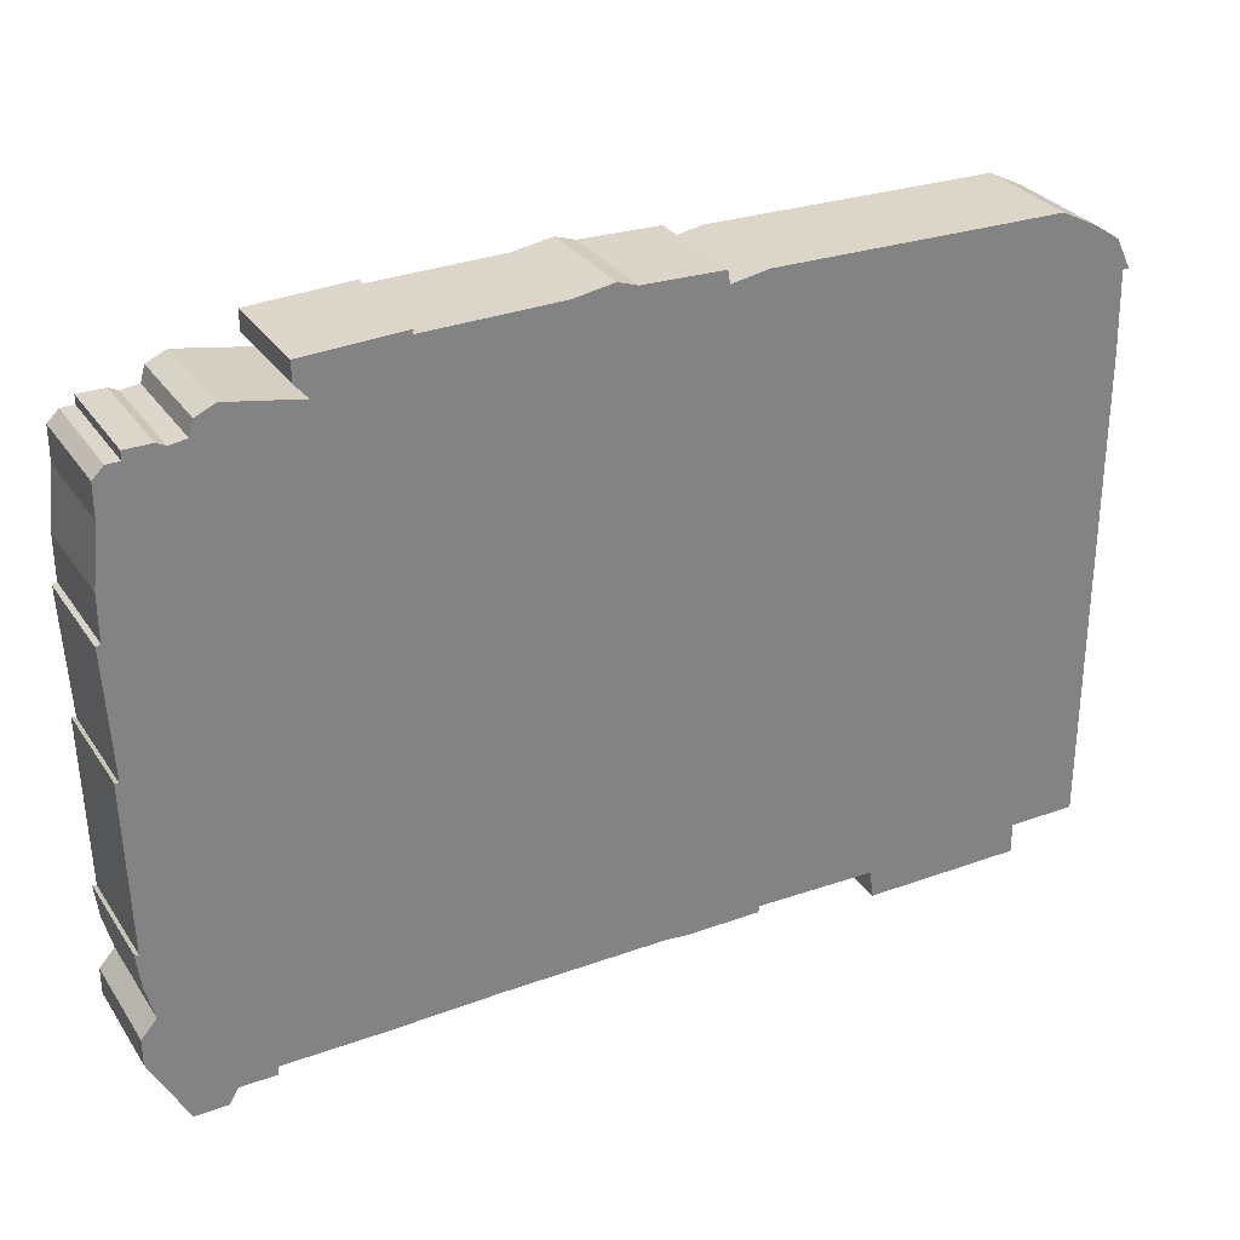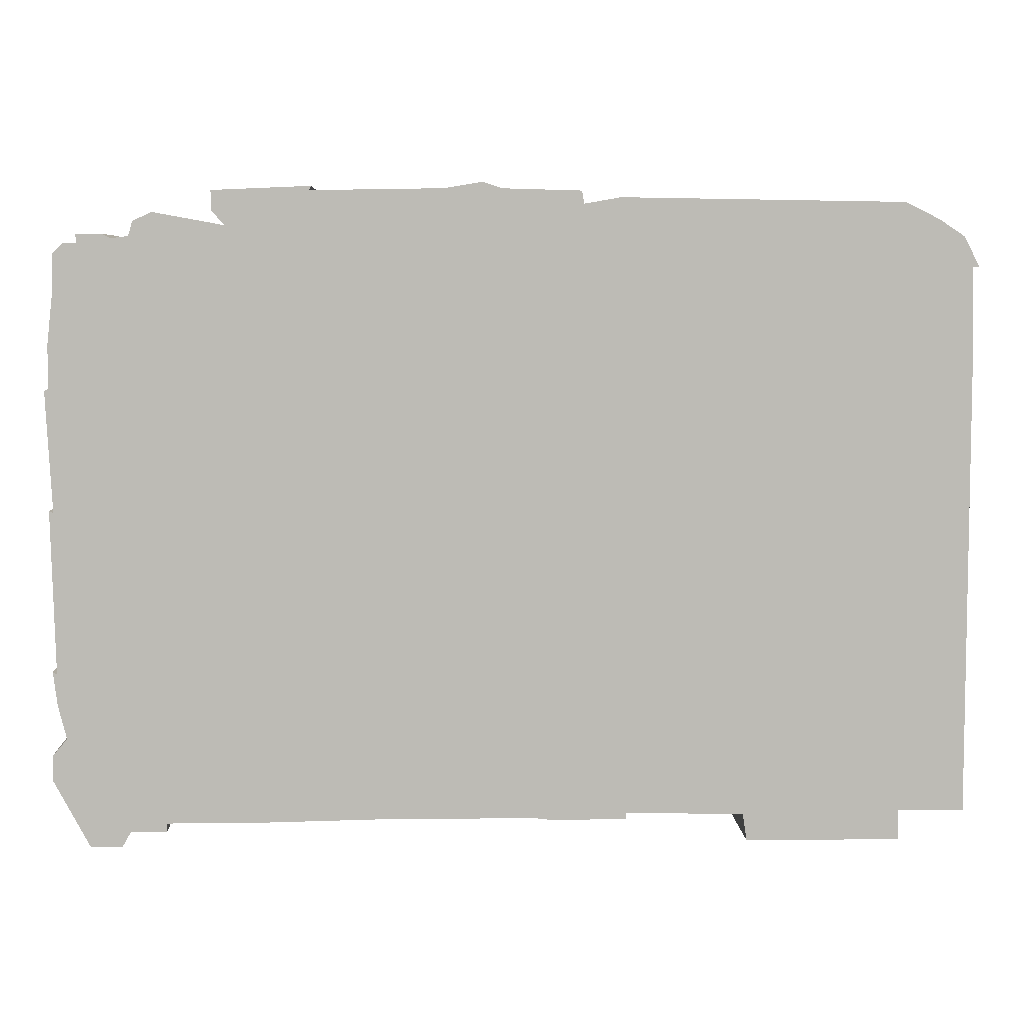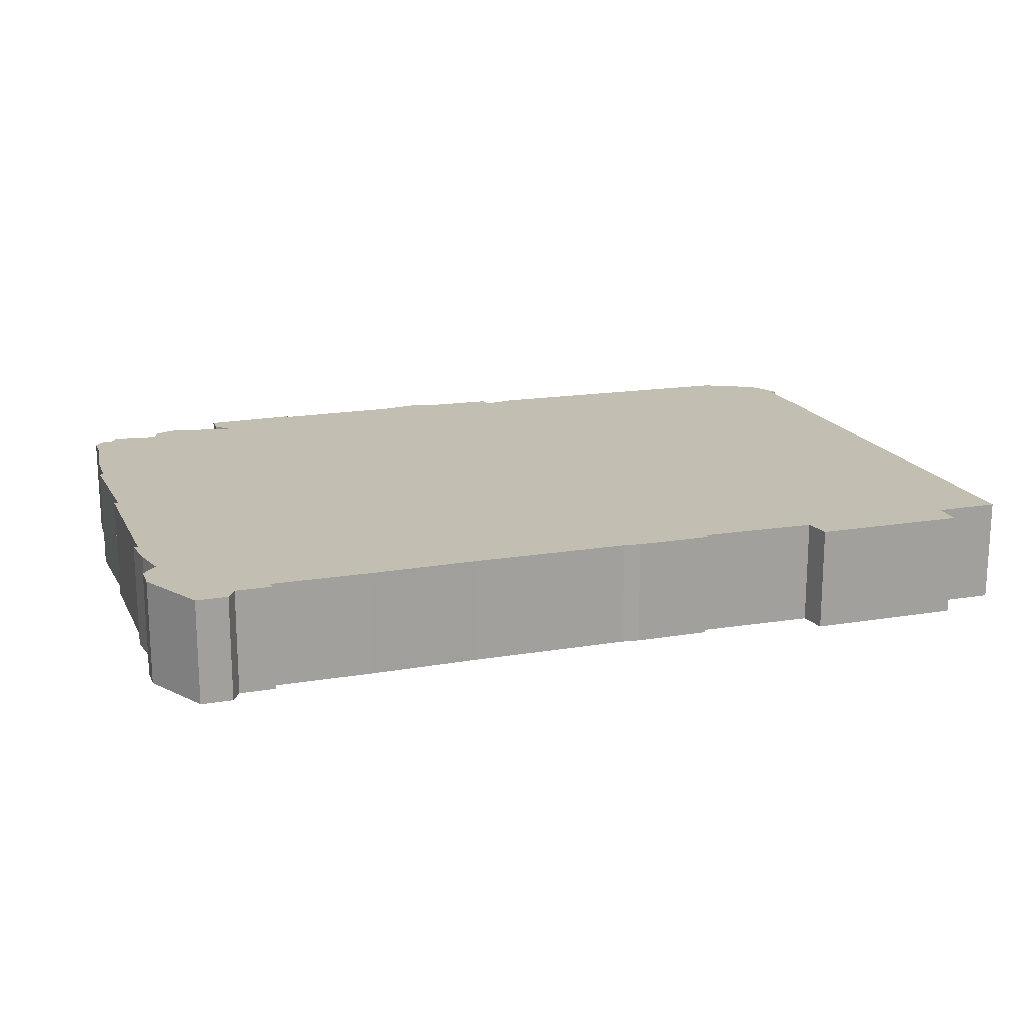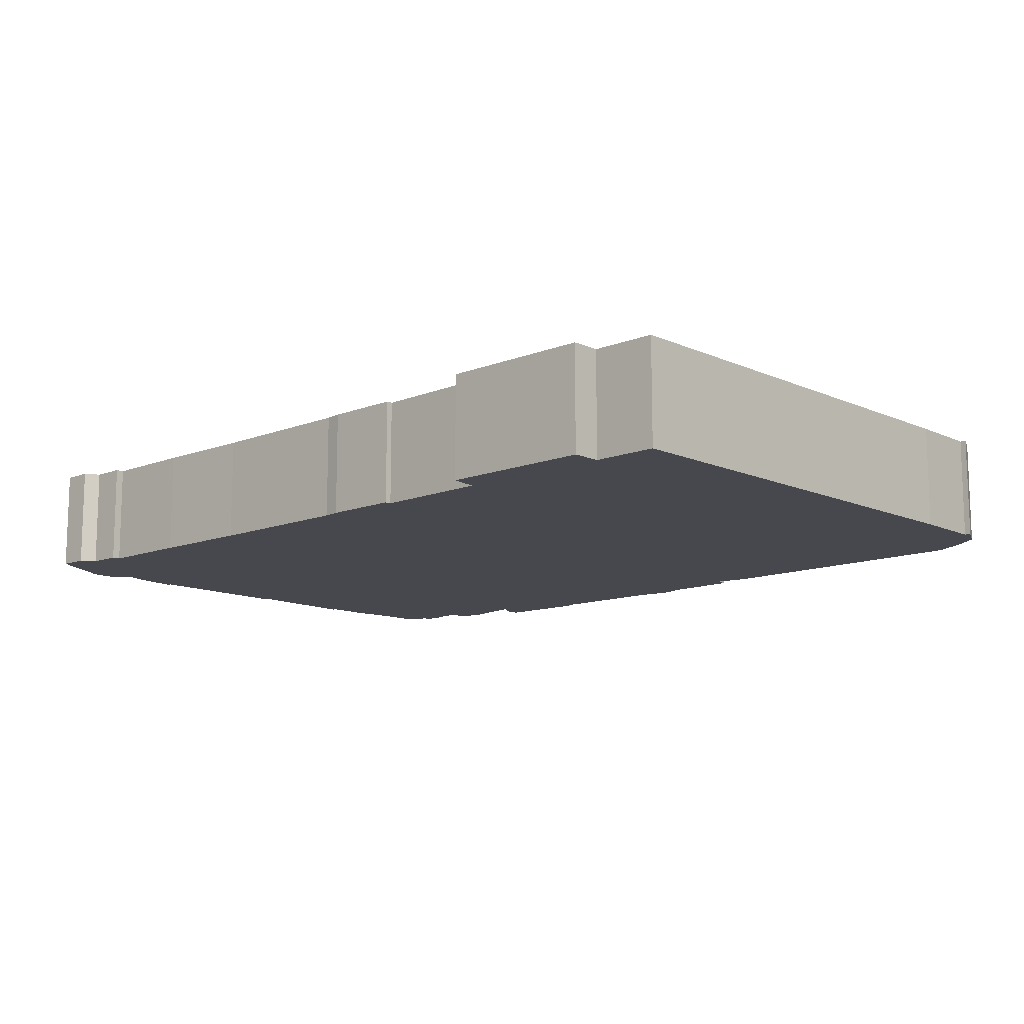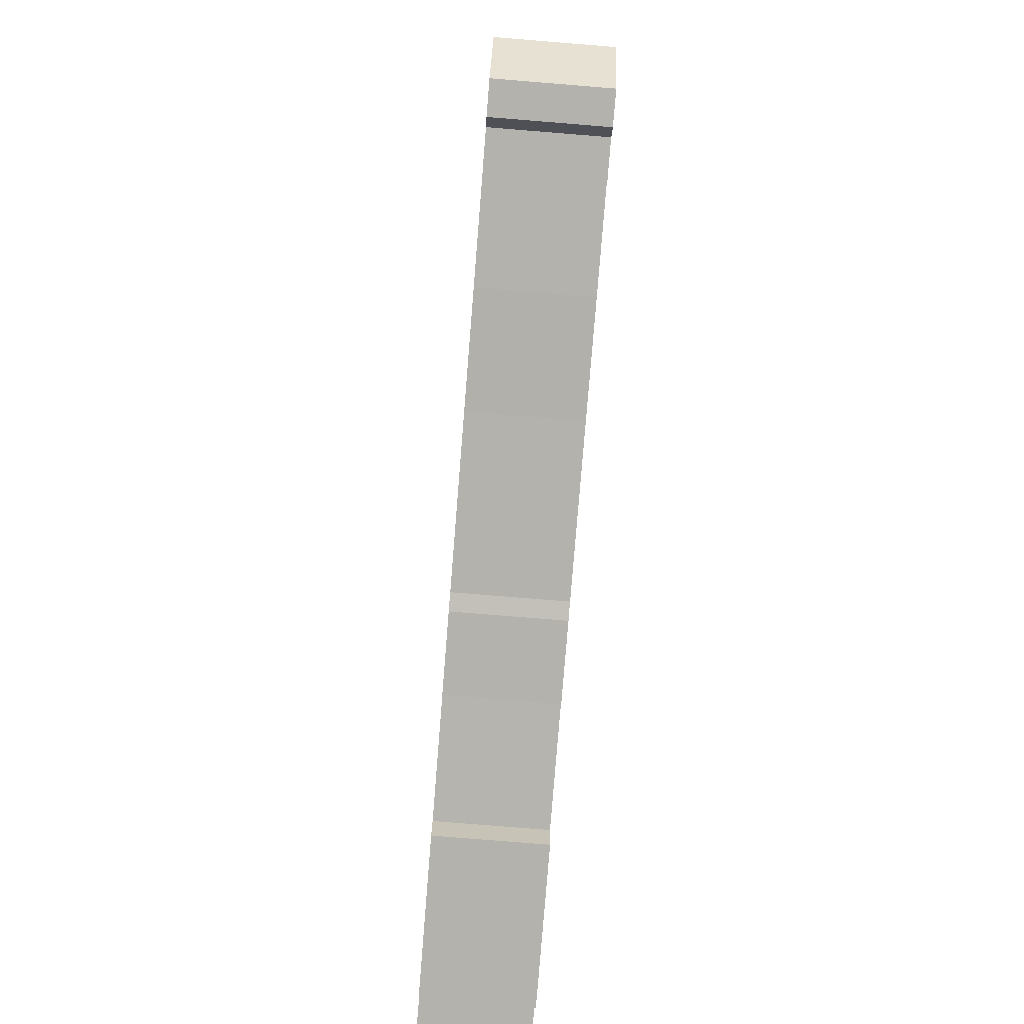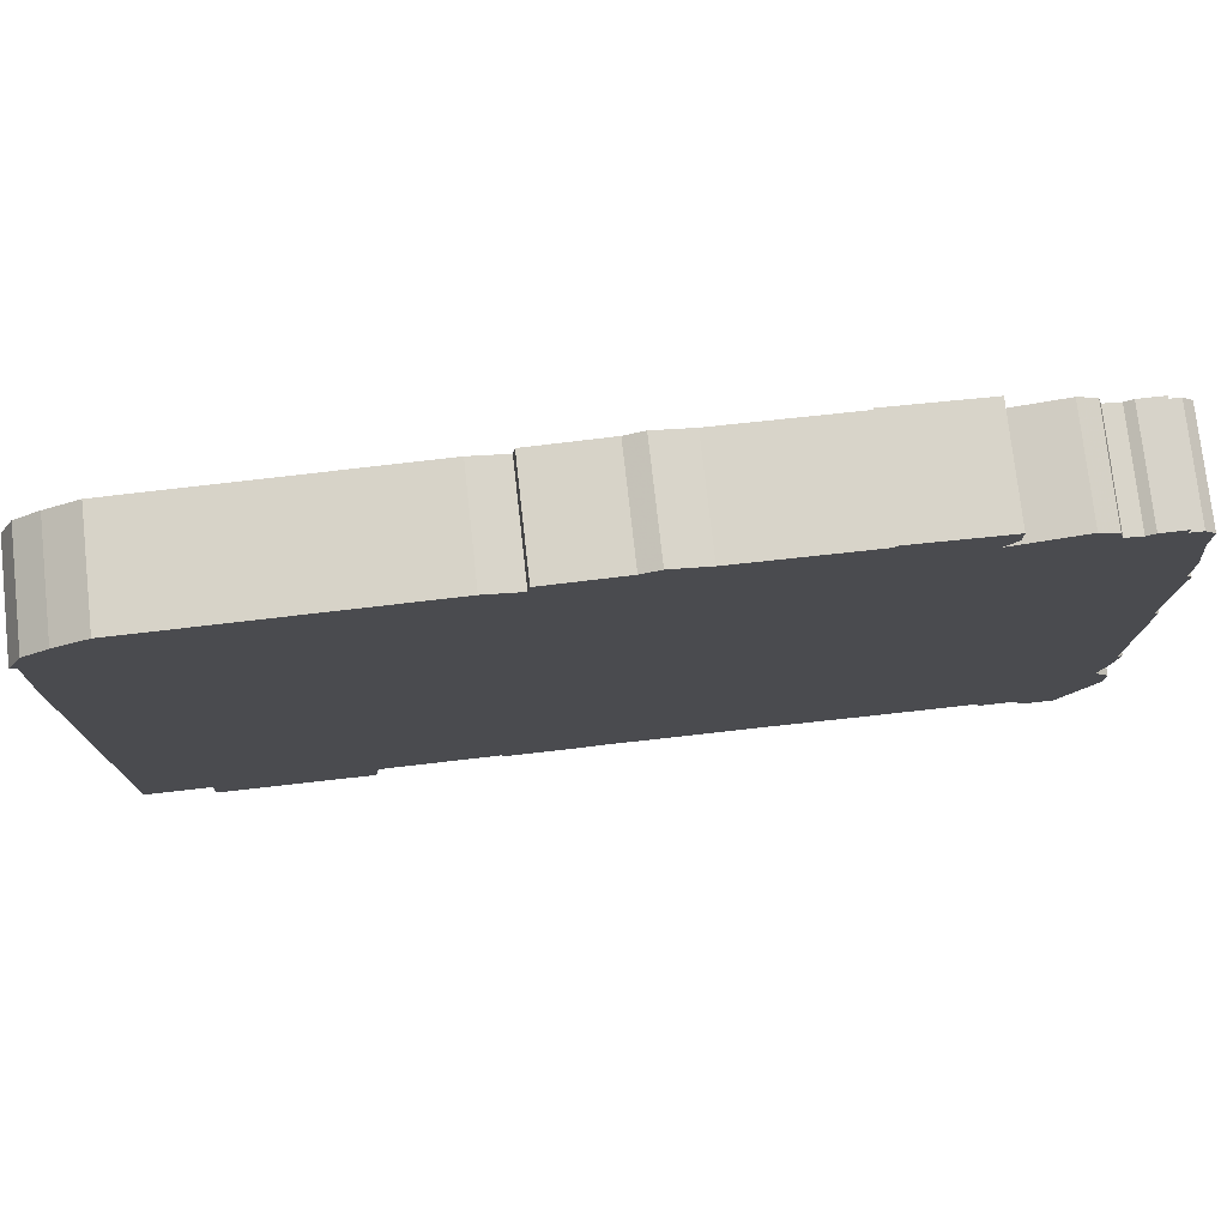
<metadata>
{"format":"obj","ext":"obj","renderer":"f3d","projection":"perspective","resolution":1024,"background":"white","views":[{"elev":29.9,"azim":-27.8,"up":"+Y"},{"elev":6.2,"azim":-2.2,"up":"+Y"},{"elev":17.4,"azim":-18.4,"up":"+Z"},{"elev":-11.8,"azim":43.3,"up":"+Z"},{"elev":-79.6,"azim":-94.6,"up":"+Y"},{"elev":76.1,"azim":173.6,"up":"+Y"}]}
</metadata>
<code>
g sbg_cityforestunder_c_airconditioner02_03
v -0.32 3.09 0
v -0.94 3.08 0
v -0.93 3.1 0
v -1.39 3.08 0
v -1.39 2.99 0
v -1.33 2.92 0
v -1.66 2.98 0
v -1.75 2.94 0
v -1.77 2.87 0
v -1.85 2.86 0
v -1.89 2.88 0
v -2.01 2.88 0
v -2.01 2.84 0
v -2.07 2.84 0
v -2.12 2.79 0
v -2.12 2.64 0
v -2.15 2.37 0
v -2.15 2.17 0
v -2.17 2.16 0
v -2.14 1.59 0
v -2.16 1.6 0
v -2.14 0.83 0
v -2.16 0.84 0
v -2.14 0.68 0
v -2.1 0.52 0
v -2.17 0.44 0
v -2.17 0.32 0
v -2 0 0
v -1.85 0 0
v -1.81 0.07 0
v -1.64 0.07 0
v -1.64 0.11 0
v -1.17 0.11 0
v -0.66 0.12 0
v 0.1 0.12 0
v 0.18 0.11 0
v 0.54 0.11 0
v 0.54 0.14 0
v 1.1 0.13 0
v 1.12 0 0
v 1.85 0 0
v 1.85 0.14 0
v 2.16 0.14 0
v 2.16 2.37 0
v 2.15 2.73 0
v 2.18 2.73 0
v 2.11 2.87 0
v 1.99 2.95 0
v 1.83 3.03 0
v 0.5 3.05 0
v 0.33 3.02 0
v 0.32 3.08 0
v -0.05 3.09 0
v -0.14 3.12 0
v -0.32 3.09 0.5
v -0.94 3.08 0.5
v -0.93 3.1 0.5
v -1.39 3.08 0.5
v -1.39 2.99 0.5
v -1.33 2.92 0.5
v -1.66 2.98 0.5
v -1.75 2.94 0.5
v -1.77 2.87 0.5
v -1.85 2.86 0.5
v -1.89 2.88 0.5
v -2.01 2.88 0.5
v -2.01 2.84 0.5
v -2.07 2.84 0.5
v -2.12 2.79 0.5
v -2.12 2.64 0.5
v -2.15 2.37 0.5
v -2.15 2.17 0.5
v -2.17 2.16 0.5
v -2.14 1.59 0.5
v -2.16 1.6 0.5
v -2.14 0.83 0.5
v -2.16 0.84 0.5
v -2.14 0.68 0.5
v -2.1 0.52 0.5
v -2.17 0.44 0.5
v -2.17 0.32 0.5
v -2 0 0.5
v -1.85 0 0.5
v -1.81 0.07 0.5
v -1.64 0.07 0.5
v -1.64 0.11 0.5
v -1.17 0.11 0.5
v -0.66 0.12 0.5
v 0.1 0.12 0.5
v 0.18 0.11 0.5
v 0.54 0.11 0.5
v 0.54 0.14 0.5
v 1.1 0.13 0.5
v 1.12 0 0.5
v 1.85 0 0.5
v 1.85 0.14 0.5
v 2.16 0.14 0.5
v 2.16 2.37 0.5
v 2.15 2.73 0.5
v 2.18 2.73 0.5
v 2.11 2.87 0.5
v 1.99 2.95 0.5
v 1.83 3.03 0.5
v 0.5 3.05 0.5
v 0.33 3.02 0.5
v 0.32 3.08 0.5
v -0.05 3.09 0.5
v -0.14 3.12 0.5
g sbg_cityforestunder_c_airconditioner02_03_0
f 53 52 51
f 39 50 44
f 45 44 49
f 49 48 45
f 48 47 45
f 47 46 45
f 44 50 49
f 39 38 50
f 43 42 44
f 34 1 35
f 42 39 44
f 38 51 50
f 40 39 42
f 41 40 42
f 38 35 51
f 35 53 51
f 38 37 36
f 38 36 35
f 1 53 35
f 6 1 34
f 33 32 22
f 32 31 30
f 32 30 25
f 30 29 28
f 30 28 27
f 30 27 25
f 27 26 25
f 32 25 22
f 25 24 22
f 24 23 22
f 33 20 34
f 22 21 20
f 22 20 33
f 20 19 18
f 20 6 34
f 18 6 20
f 9 6 18
f 16 15 13
f 15 14 13
f 13 12 11
f 16 13 10
f 13 11 10
f 16 10 9
f 9 8 7
f 9 7 6
f 16 9 17
f 17 9 18
f 6 5 4
f 6 4 2
f 4 3 2
f 6 2 1
f 54 53 1
f 52 105 51
f 105 52 106
f 53 106 52
f 106 53 107
f 45 98 44
f 98 45 99
f 49 102 48
f 102 49 103
f 48 101 47
f 101 48 102
f 46 99 45
f 99 46 100
f 47 100 46
f 100 47 101
f 50 103 49
f 103 50 104
f 39 92 38
f 92 39 93
f 43 96 42
f 96 43 97
f 44 97 43
f 97 44 98
f 35 88 34
f 88 35 89
f 51 104 50
f 104 51 105
f 40 93 39
f 93 40 94
f 41 94 40
f 94 41 95
f 42 95 41
f 95 42 96
f 37 90 36
f 90 37 91
f 38 91 37
f 91 38 92
f 36 89 35
f 89 36 90
f 33 86 32
f 86 33 87
f 31 84 30
f 84 31 85
f 32 85 31
f 85 32 86
f 29 82 28
f 82 29 83
f 30 83 29
f 83 30 84
f 28 81 27
f 81 28 82
f 26 79 25
f 79 26 80
f 27 80 26
f 80 27 81
f 25 78 24
f 78 25 79
f 23 76 22
f 76 23 77
f 24 77 23
f 77 24 78
f 34 87 33
f 87 34 88
f 21 74 20
f 74 21 75
f 22 75 21
f 75 22 76
f 19 72 18
f 72 19 73
f 20 73 19
f 73 20 74
f 16 69 15
f 69 16 70
f 14 67 13
f 67 14 68
f 15 68 14
f 68 15 69
f 12 65 11
f 65 12 66
f 13 66 12
f 66 13 67
f 11 64 10
f 64 11 65
f 10 63 9
f 63 10 64
f 8 61 7
f 61 8 62
f 9 62 8
f 62 9 63
f 7 60 6
f 60 7 61
f 17 70 16
f 70 17 71
f 18 71 17
f 71 18 72
f 5 58 4
f 58 5 59
f 6 59 5
f 59 6 60
f 3 56 2
f 56 3 57
f 4 57 3
f 57 4 58
f 2 55 1
f 55 2 56
f 54 107 53
f 107 54 108
f 1 108 54
f 108 1 55
f 105 106 107
f 98 104 93
f 103 98 99
f 99 102 103
f 99 101 102
f 99 100 101
f 103 104 98
f 104 92 93
f 98 96 97
f 89 55 88
f 98 93 96
f 104 105 92
f 96 93 94
f 96 94 95
f 105 89 92
f 105 107 89
f 90 91 92
f 89 90 92
f 89 107 55
f 88 55 60
f 76 86 87
f 84 85 86
f 79 84 86
f 82 83 84
f 81 82 84
f 79 81 84
f 79 80 81
f 76 79 86
f 76 78 79
f 76 77 78
f 88 74 87
f 74 75 76
f 87 74 76
f 72 73 74
f 88 60 74
f 74 60 72
f 72 60 63
f 67 69 70
f 67 68 69
f 65 66 67
f 64 67 70
f 64 65 67
f 63 64 70
f 61 62 63
f 60 61 63
f 71 63 70
f 72 63 71
f 58 59 60
f 56 58 60
f 56 57 58
f 55 56 60
f 55 107 108

</code>
